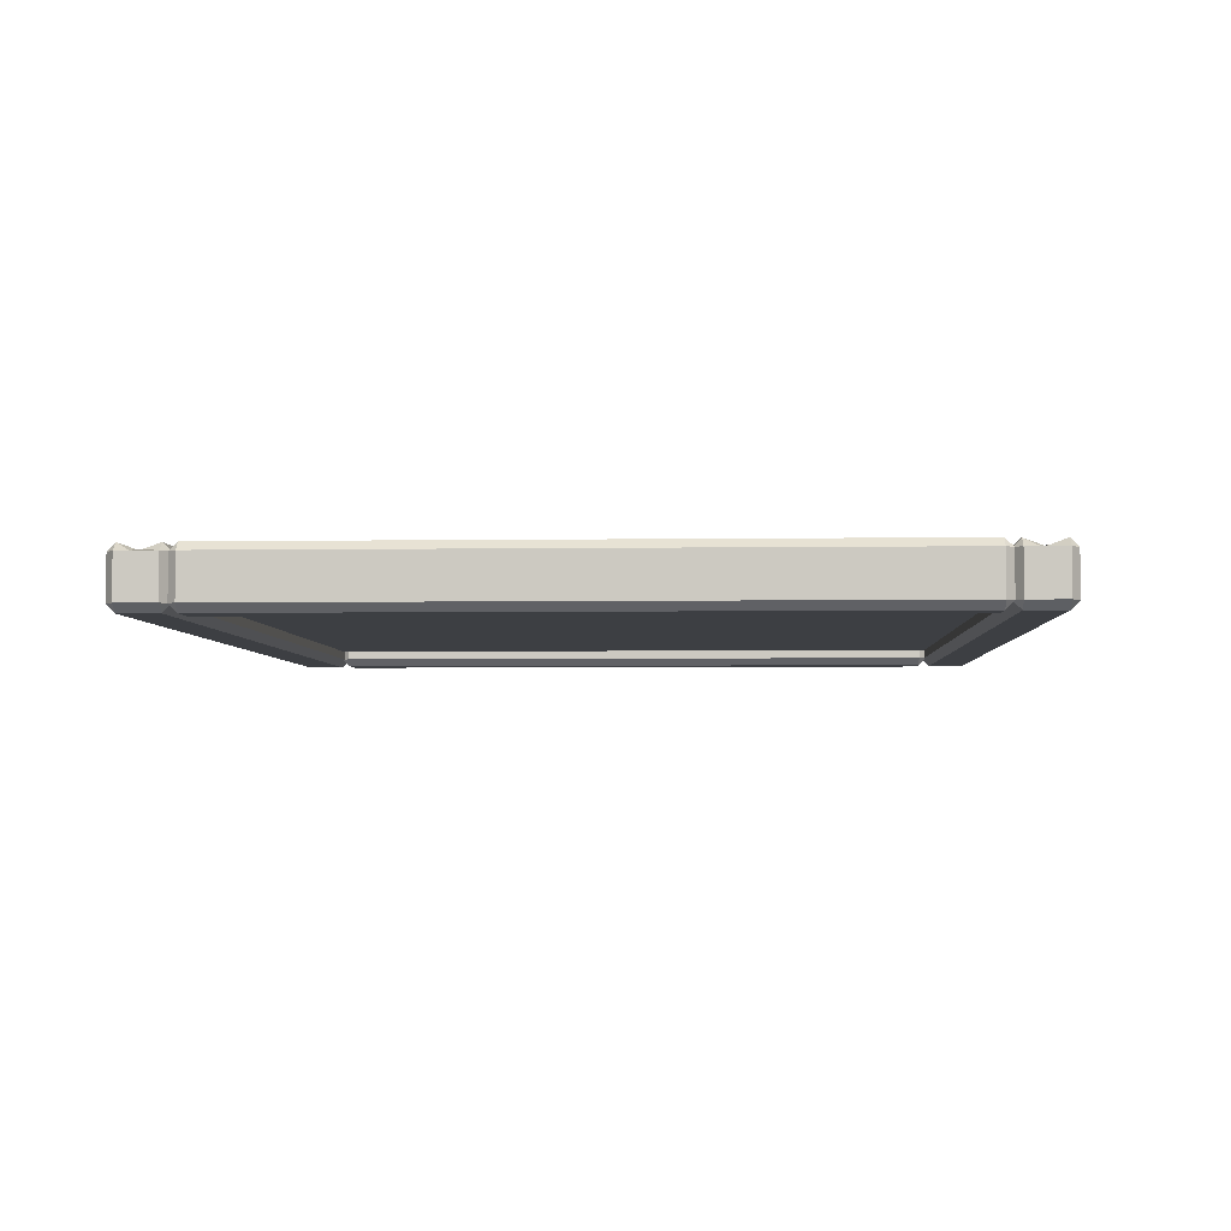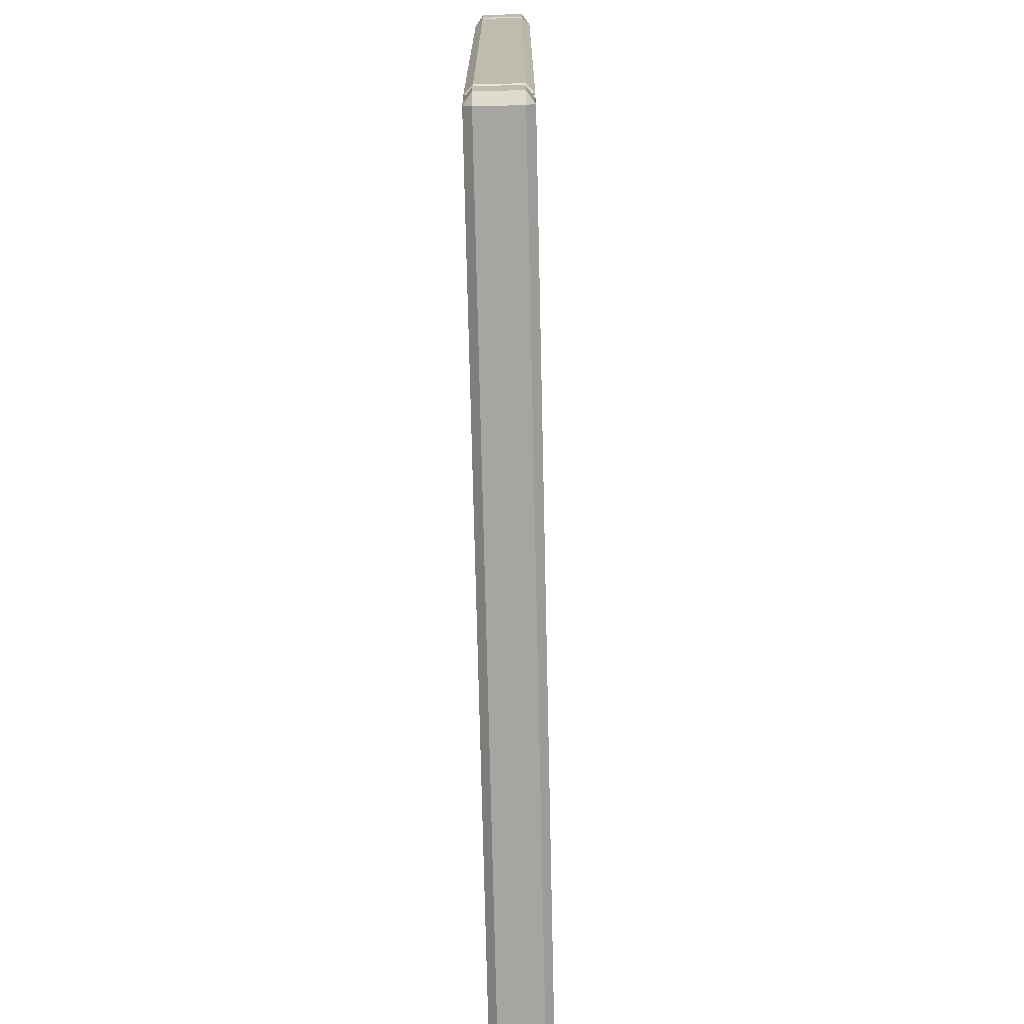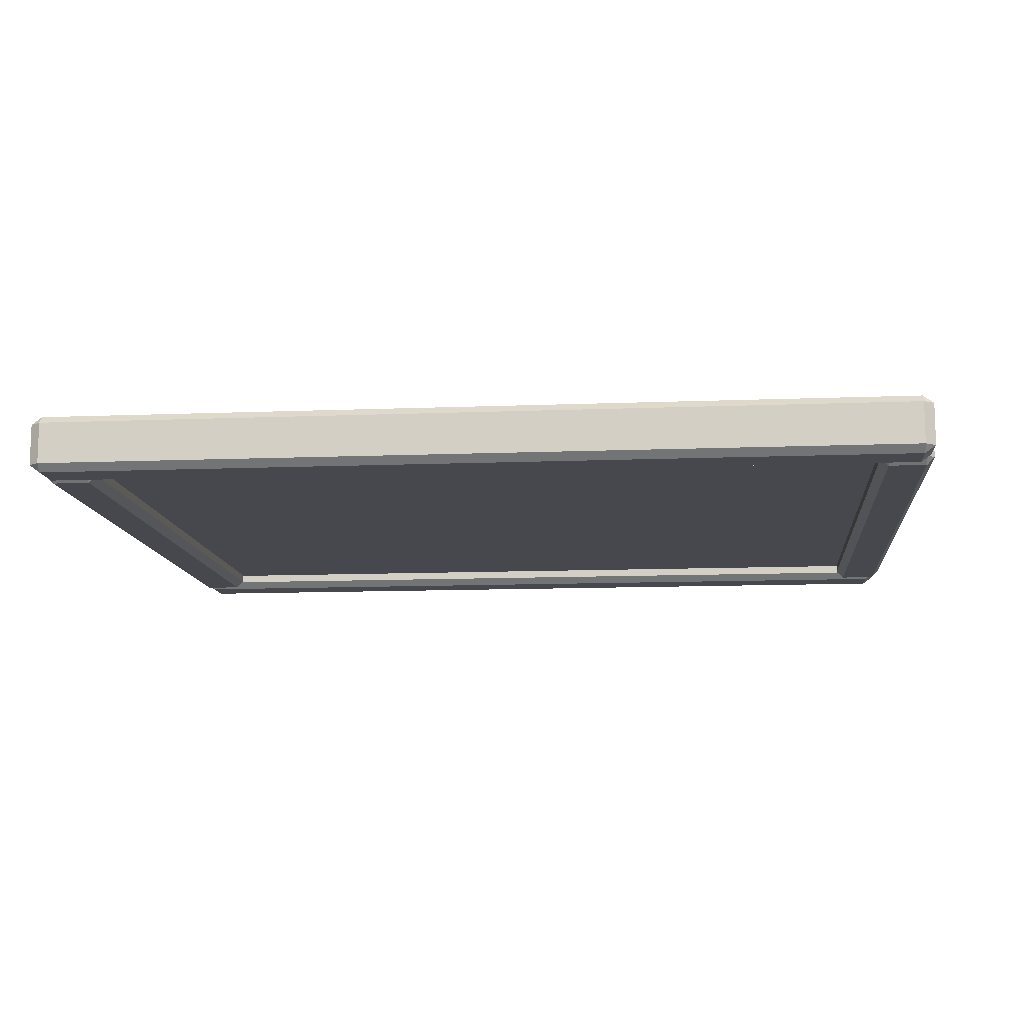
<metadata>
{"format":"obj","ext":"obj","renderer":"f3d","projection":"perspective","resolution":1024,"background":"white","views":[{"elev":-4.1,"azim":-87.2,"up":"+Z"},{"elev":-73.6,"azim":-88.7,"up":"+Y"},{"elev":-11.7,"azim":5.5,"up":"+Z"}]}
</metadata>
<code>
g default
v 0.7109 0.5304 0.0326
v 0.6944 0.5304 0.04468
v 0.6944 0.5183 0.0326
v 0.6944 0.557 0.03501
v 0.7109 0.551 0.0326
v 0.7109 0.5681 0.0326
v 0.6944 0.5621 0.03501
v -0.6718 0.5304 0.04468
v -0.6884 0.5304 0.0326
v -0.6718 0.5183 0.0326
v -0.6718 0.5621 0.03501
v -0.6884 0.5681 0.0326
v -0.6884 0.551 0.0326
v -0.6718 0.557 0.03501
v -0.6718 0.5183 -0.0326
v -0.6884 0.5304 -0.0326
v -0.6718 0.5304 -0.04468
v -0.6718 0.551 -0.04468
v -0.6884 0.551 -0.0326
v -0.6884 0.5681 -0.0326
v -0.6718 0.5681 -0.04468
v 0.6944 0.5304 -0.04468
v 0.7109 0.5304 -0.0326
v 0.6944 0.5183 -0.0326
v 0.6944 0.5681 -0.04468
v 0.7109 0.5681 -0.0326
v 0.7109 0.551 -0.0326
v 0.6944 0.551 -0.04468
v 0.5967 0.5183 0.0326
v 0.5967 0.5304 0.04468
v 0.5733 0.5304 0.04468
v 0.5733 0.5183 0.0326
v 0.7109 0.5887 0.0326
v 0.6944 0.6008 0.0326
v 0.6944 0.5887 0.04468
v 0.5733 0.6008 0.0326
v 0.5733 0.5887 0.04468
v 0.5967 0.5887 0.04468
v 0.5967 0.6008 0.0326
v -0.6718 0.6008 0.0326
v -0.6884 0.5887 0.0326
v -0.6718 0.5887 0.04468
v -0.6884 0.5887 -0.0326
v -0.6718 0.6008 -0.0326
v -0.6718 0.5887 -0.04468
v -0.5602 0.5183 -0.0326
v -0.5602 0.5304 -0.04468
v -0.5368 0.5304 -0.04468
v -0.5368 0.5183 -0.0326
v -0.5602 0.5887 -0.04468
v -0.5602 0.6008 -0.0326
v -0.5368 0.6008 -0.0326
v -0.5368 0.5887 -0.04468
v 0.6944 0.6008 -0.0326
v 0.7109 0.5887 -0.0326
v 0.6944 0.5887 -0.04468
v 0.5733 0.551 -0.04468
v 0.5733 0.5681 -0.04468
v 0.5967 0.5681 -0.04468
v 0.5967 0.551 -0.04468
v -0.5602 0.5621 0.03501
v -0.5602 0.557 0.03501
v -0.5368 0.557 0.03501
v -0.5368 0.5621 0.03501
v -0.5368 0.5304 0.04468
v -0.5602 0.5304 0.04468
v -0.5602 0.5183 0.0326
v -0.5368 0.5183 0.0326
v 0.5733 0.5621 0.03501
v 0.5733 0.557 0.03501
v 0.5967 0.557 0.03501
v 0.5967 0.5621 0.03501
v -0.5368 0.6008 0.0326
v -0.5602 0.6008 0.0326
v -0.5602 0.5887 0.04468
v -0.5368 0.5887 0.04468
v 0.5733 0.5887 -0.04468
v 0.5733 0.6008 -0.0326
v 0.5967 0.6008 -0.0326
v 0.5967 0.5887 -0.04468
v -0.5368 0.551 -0.04468
v -0.5602 0.551 -0.04468
v -0.5602 0.5681 -0.04468
v -0.5368 0.5681 -0.04468
v 0.5733 0.5183 -0.0326
v 0.5733 0.5304 -0.04468
v 0.5967 0.5304 -0.04468
v 0.5967 0.5183 -0.0326
g Marco_4 Cuadro_dde_Foto
f 1 3 24 23
f 2 1 5 4
f 3 2 30 29
f 4 7 72 71
f 6 5 27 26
f 7 6 33 35
f 8 10 67 66
f 9 8 14 13
f 10 9 16 15
f 11 14 62 61
f 12 11 42 41
f 13 12 20 19
f 15 17 47 46
f 17 16 19 18
f 18 21 83 82
f 21 20 43 45
f 22 24 88 87
f 23 22 28 27
f 25 28 60 59
f 26 25 56 55
f 29 32 85 88
f 31 30 71 70
f 32 31 65 68
f 34 33 55 54
f 35 34 39 38
f 36 39 79 78
f 37 36 73 76
f 38 37 69 72
f 40 42 75 74
f 41 40 44 43
f 45 44 51 50
f 46 49 68 67
f 48 47 82 81
f 49 48 86 85
f 50 53 84 83
f 52 51 74 73
f 53 52 78 77
f 54 56 80 79
f 57 60 87 86
f 58 57 81 84
f 59 58 77 80
f 61 64 76 75
f 63 62 66 65
f 64 63 70 69
f 11 61 75 42
f 20 12 41 43
f 50 83 21 45
f 6 26 55 33
f 74 51 44 40
f 46 67 10 15
f 23 27 5 1
f 17 18 82 47
f 9 13 19 16
f 66 62 14 8
f 31 70 63 65
f 76 64 69 37
f 36 78 52 73
f 77 58 84 53
f 48 81 57 86
f 85 32 68 49
f 2 4 71 30
f 38 72 7 35
f 34 54 79 39
f 25 59 80 56
f 87 60 28 22
f 24 3 29 88
f 1 2 3
f 4 5 6 7
f 8 9 10
f 11 12 13 14
f 15 16 17
f 18 19 20 21
f 22 23 24
f 25 26 27 28
f 29 30 31 32
f 33 34 35
f 36 37 38 39
f 40 41 42
f 43 44 45
f 46 47 48 49
f 50 51 52 53
f 54 55 56
f 57 58 59 60
f 61 62 63 64
f 65 66 67 68
f 69 70 71 72
f 73 74 75 76
f 77 78 79 80
f 81 82 83 84
f 85 86 87 88
g default
v 0.7109 -0.5897 0.0326
v 0.6944 -0.5897 0.04468
v 0.6944 -0.6018 0.0326
v 0.6944 -0.5632 0.03501
v 0.7109 -0.5691 0.0326
v 0.7109 -0.552 0.0326
v 0.6944 -0.558 0.03501
v -0.6718 -0.5897 0.04468
v -0.6884 -0.5897 0.0326
v -0.6718 -0.6018 0.0326
v -0.6718 -0.558 0.03501
v -0.6884 -0.552 0.0326
v -0.6884 -0.5691 0.0326
v -0.6718 -0.5632 0.03501
v -0.6718 -0.6018 -0.0326
v -0.6884 -0.5897 -0.0326
v -0.6718 -0.5897 -0.04468
v -0.6718 -0.5691 -0.04468
v -0.6884 -0.5691 -0.0326
v -0.6884 -0.552 -0.0326
v -0.6718 -0.552 -0.04468
v 0.6944 -0.5897 -0.04468
v 0.7109 -0.5897 -0.0326
v 0.6944 -0.6018 -0.0326
v 0.6944 -0.552 -0.04468
v 0.7109 -0.552 -0.0326
v 0.7109 -0.5691 -0.0326
v 0.6944 -0.5691 -0.04468
v 0.5967 -0.6018 0.0326
v 0.5967 -0.5897 0.04468
v 0.5733 -0.5897 0.04468
v 0.5733 -0.6018 0.0326
v 0.7109 -0.5314 0.0326
v 0.6944 -0.5193 0.0326
v 0.6944 -0.5314 0.04468
v 0.5733 -0.5193 0.0326
v 0.5733 -0.5314 0.04468
v 0.5967 -0.5314 0.04468
v 0.5967 -0.5193 0.0326
v -0.6718 -0.5193 0.0326
v -0.6884 -0.5314 0.0326
v -0.6718 -0.5314 0.04468
v -0.6884 -0.5314 -0.0326
v -0.6718 -0.5193 -0.0326
v -0.6718 -0.5314 -0.04468
v -0.5602 -0.6018 -0.0326
v -0.5602 -0.5897 -0.04468
v -0.5368 -0.5897 -0.04468
v -0.5368 -0.6018 -0.0326
v -0.5602 -0.5314 -0.04468
v -0.5602 -0.5193 -0.0326
v -0.5368 -0.5193 -0.0326
v -0.5368 -0.5314 -0.04468
v 0.6944 -0.5193 -0.0326
v 0.7109 -0.5314 -0.0326
v 0.6944 -0.5314 -0.04468
v 0.5733 -0.5691 -0.04468
v 0.5733 -0.552 -0.04468
v 0.5967 -0.552 -0.04468
v 0.5967 -0.5691 -0.04468
v -0.5602 -0.558 0.03501
v -0.5602 -0.5632 0.03501
v -0.5368 -0.5632 0.03501
v -0.5368 -0.558 0.03501
v -0.5368 -0.5897 0.04468
v -0.5602 -0.5897 0.04468
v -0.5602 -0.6018 0.0326
v -0.5368 -0.6018 0.0326
v 0.5733 -0.558 0.03501
v 0.5733 -0.5632 0.03501
v 0.5967 -0.5632 0.03501
v 0.5967 -0.558 0.03501
v -0.5368 -0.5193 0.0326
v -0.5602 -0.5193 0.0326
v -0.5602 -0.5314 0.04468
v -0.5368 -0.5314 0.04468
v 0.5733 -0.5314 -0.04468
v 0.5733 -0.5193 -0.0326
v 0.5967 -0.5193 -0.0326
v 0.5967 -0.5314 -0.04468
v -0.5368 -0.5691 -0.04468
v -0.5602 -0.5691 -0.04468
v -0.5602 -0.552 -0.04468
v -0.5368 -0.552 -0.04468
v 0.5733 -0.6018 -0.0326
v 0.5733 -0.5897 -0.04468
v 0.5967 -0.5897 -0.04468
v 0.5967 -0.6018 -0.0326
g Cuadro_dde_Foto Marco_3
f 89 91 112 111
f 90 89 93 92
f 91 90 118 117
f 92 95 160 159
f 94 93 115 114
f 95 94 121 123
f 96 98 155 154
f 97 96 102 101
f 98 97 104 103
f 99 102 150 149
f 100 99 130 129
f 101 100 108 107
f 103 105 135 134
f 105 104 107 106
f 106 109 171 170
f 109 108 131 133
f 110 112 176 175
f 111 110 116 115
f 113 116 148 147
f 114 113 144 143
f 117 120 173 176
f 119 118 159 158
f 120 119 153 156
f 122 121 143 142
f 123 122 127 126
f 124 127 167 166
f 125 124 161 164
f 126 125 157 160
f 128 130 163 162
f 129 128 132 131
f 133 132 139 138
f 134 137 156 155
f 136 135 170 169
f 137 136 174 173
f 138 141 172 171
f 140 139 162 161
f 141 140 166 165
f 142 144 168 167
f 145 148 175 174
f 146 145 169 172
f 147 146 165 168
f 149 152 164 163
f 151 150 154 153
f 152 151 158 157
f 99 149 163 130
f 108 100 129 131
f 138 171 109 133
f 94 114 143 121
f 162 139 132 128
f 134 155 98 103
f 111 115 93 89
f 105 106 170 135
f 97 101 107 104
f 154 150 102 96
f 119 158 151 153
f 164 152 157 125
f 124 166 140 161
f 165 146 172 141
f 136 169 145 174
f 173 120 156 137
f 90 92 159 118
f 126 160 95 123
f 122 142 167 127
f 113 147 168 144
f 175 148 116 110
f 112 91 117 176
f 89 90 91
f 92 93 94 95
f 96 97 98
f 99 100 101 102
f 103 104 105
f 106 107 108 109
f 110 111 112
f 113 114 115 116
f 117 118 119 120
f 121 122 123
f 124 125 126 127
f 128 129 130
f 131 132 133
f 134 135 136 137
f 138 139 140 141
f 142 143 144
f 145 146 147 148
f 149 150 151 152
f 153 154 155 156
f 157 158 159 160
f 161 162 163 164
f 165 166 167 168
f 169 170 171 172
f 173 174 175 176
g default
v 0.6475 -0.5222 0.0326
v 0.6475 -0.5099 0.04468
v 0.6354 -0.5099 0.0326
v 0.6741 -0.5099 0.03501
v 0.6681 -0.5222 0.0326
v 0.6852 -0.5222 0.0326
v 0.6792 -0.5099 0.03501
v 0.6475 0.5099 0.04468
v 0.6475 0.5222 0.0326
v 0.6354 0.5099 0.0326
v 0.6792 0.5099 0.03501
v 0.6852 0.5222 0.0326
v 0.6681 0.5222 0.0326
v 0.6741 0.5099 0.03501
v 0.6354 0.5099 -0.0326
v 0.6475 0.5222 -0.0326
v 0.6475 0.5099 -0.04468
v 0.6681 0.5099 -0.04468
v 0.6681 0.5222 -0.0326
v 0.6852 0.5222 -0.0326
v 0.6852 0.5099 -0.04468
v 0.6475 -0.5099 -0.04468
v 0.6475 -0.5222 -0.0326
v 0.6354 -0.5099 -0.0326
v 0.6852 -0.5099 -0.04468
v 0.6852 -0.5222 -0.0326
v 0.6681 -0.5222 -0.0326
v 0.6681 -0.5099 -0.04468
v 0.6354 -0.4369 0.0326
v 0.6475 -0.4369 0.04468
v 0.6475 -0.4195 0.04468
v 0.6354 -0.4195 0.0326
v 0.7058 -0.5222 0.0326
v 0.7179 -0.5099 0.0326
v 0.7058 -0.5099 0.04468
v 0.7179 -0.4195 0.0326
v 0.7058 -0.4195 0.04468
v 0.7058 -0.4369 0.04468
v 0.7179 -0.4369 0.0326
v 0.7179 0.5099 0.0326
v 0.7058 0.5222 0.0326
v 0.7058 0.5099 0.04468
v 0.7058 0.5222 -0.0326
v 0.7179 0.5099 -0.0326
v 0.7058 0.5099 -0.04468
v 0.6354 0.4265 -0.0326
v 0.6475 0.4265 -0.04468
v 0.6475 0.409 -0.04468
v 0.6354 0.409 -0.0326
v 0.7058 0.4265 -0.04468
v 0.7179 0.4265 -0.0326
v 0.7179 0.409 -0.0326
v 0.7058 0.409 -0.04468
v 0.7179 -0.5099 -0.0326
v 0.7058 -0.5222 -0.0326
v 0.7058 -0.5099 -0.04468
v 0.6681 -0.4195 -0.04468
v 0.6852 -0.4195 -0.04468
v 0.6852 -0.4369 -0.04468
v 0.6681 -0.4369 -0.04468
v 0.6792 0.4265 0.03501
v 0.6741 0.4265 0.03501
v 0.6741 0.409 0.03501
v 0.6792 0.409 0.03501
v 0.6475 0.409 0.04468
v 0.6475 0.4265 0.04468
v 0.6354 0.4265 0.0326
v 0.6354 0.409 0.0326
v 0.6792 -0.4195 0.03501
v 0.6741 -0.4195 0.03501
v 0.6741 -0.4369 0.03501
v 0.6792 -0.4369 0.03501
v 0.7179 0.409 0.0326
v 0.7179 0.4265 0.0326
v 0.7058 0.4265 0.04468
v 0.7058 0.409 0.04468
v 0.7058 -0.4195 -0.04468
v 0.7179 -0.4195 -0.0326
v 0.7179 -0.4369 -0.0326
v 0.7058 -0.4369 -0.04468
v 0.6681 0.409 -0.04468
v 0.6681 0.4265 -0.04468
v 0.6852 0.4265 -0.04468
v 0.6852 0.409 -0.04468
v 0.6354 -0.4195 -0.0326
v 0.6475 -0.4195 -0.04468
v 0.6475 -0.4369 -0.04468
v 0.6354 -0.4369 -0.0326
g Cuadro_dde_Foto Marco_2
f 177 179 200 199
f 178 177 181 180
f 179 178 206 205
f 180 183 248 247
f 182 181 203 202
f 183 182 209 211
f 184 186 243 242
f 185 184 190 189
f 186 185 192 191
f 187 190 238 237
f 188 187 218 217
f 189 188 196 195
f 191 193 223 222
f 193 192 195 194
f 194 197 259 258
f 197 196 219 221
f 198 200 264 263
f 199 198 204 203
f 201 204 236 235
f 202 201 232 231
f 205 208 261 264
f 207 206 247 246
f 208 207 241 244
f 210 209 231 230
f 211 210 215 214
f 212 215 255 254
f 213 212 249 252
f 214 213 245 248
f 216 218 251 250
f 217 216 220 219
f 221 220 227 226
f 222 225 244 243
f 224 223 258 257
f 225 224 262 261
f 226 229 260 259
f 228 227 250 249
f 229 228 254 253
f 230 232 256 255
f 233 236 263 262
f 234 233 257 260
f 235 234 253 256
f 237 240 252 251
f 239 238 242 241
f 240 239 246 245
f 187 237 251 218
f 196 188 217 219
f 226 259 197 221
f 182 202 231 209
f 250 227 220 216
f 222 243 186 191
f 199 203 181 177
f 193 194 258 223
f 185 189 195 192
f 242 238 190 184
f 207 246 239 241
f 252 240 245 213
f 212 254 228 249
f 253 234 260 229
f 224 257 233 262
f 261 208 244 225
f 178 180 247 206
f 214 248 183 211
f 210 230 255 215
f 201 235 256 232
f 263 236 204 198
f 200 179 205 264
f 177 178 179
f 180 181 182 183
f 184 185 186
f 187 188 189 190
f 191 192 193
f 194 195 196 197
f 198 199 200
f 201 202 203 204
f 205 206 207 208
f 209 210 211
f 212 213 214 215
f 216 217 218
f 219 220 221
f 222 223 224 225
f 226 227 228 229
f 230 231 232
f 233 234 235 236
f 237 238 239 240
f 241 242 243 244
f 245 246 247 248
f 249 250 251 252
f 253 254 255 256
f 257 258 259 260
f 261 262 263 264
g default
v -0.6762 -0.5222 0.0326
v -0.6762 -0.5099 0.04468
v -0.6882 -0.5099 0.0326
v -0.6496 -0.5099 0.03501
v -0.6555 -0.5222 0.0326
v -0.6385 -0.5222 0.0326
v -0.6444 -0.5099 0.03501
v -0.6762 0.5099 0.04468
v -0.6762 0.5222 0.0326
v -0.6882 0.5099 0.0326
v -0.6444 0.5099 0.03501
v -0.6385 0.5222 0.0326
v -0.6555 0.5222 0.0326
v -0.6496 0.5099 0.03501
v -0.6882 0.5099 -0.0326
v -0.6762 0.5222 -0.0326
v -0.6762 0.5099 -0.04468
v -0.6555 0.5099 -0.04468
v -0.6555 0.5222 -0.0326
v -0.6385 0.5222 -0.0326
v -0.6385 0.5099 -0.04468
v -0.6762 -0.5099 -0.04468
v -0.6762 -0.5222 -0.0326
v -0.6882 -0.5099 -0.0326
v -0.6385 -0.5099 -0.04468
v -0.6385 -0.5222 -0.0326
v -0.6555 -0.5222 -0.0326
v -0.6555 -0.5099 -0.04468
v -0.6882 -0.4369 0.0326
v -0.6762 -0.4369 0.04468
v -0.6762 -0.4195 0.04468
v -0.6882 -0.4195 0.0326
v -0.6178 -0.5222 0.0326
v -0.6058 -0.5099 0.0326
v -0.6178 -0.5099 0.04468
v -0.6058 -0.4195 0.0326
v -0.6178 -0.4195 0.04468
v -0.6178 -0.4369 0.04468
v -0.6058 -0.4369 0.0326
v -0.6058 0.5099 0.0326
v -0.6178 0.5222 0.0326
v -0.6178 0.5099 0.04468
v -0.6178 0.5222 -0.0326
v -0.6058 0.5099 -0.0326
v -0.6178 0.5099 -0.04468
v -0.6882 0.4265 -0.0326
v -0.6762 0.4265 -0.04468
v -0.6762 0.409 -0.04468
v -0.6882 0.409 -0.0326
v -0.6178 0.4265 -0.04468
v -0.6058 0.4265 -0.0326
v -0.6058 0.409 -0.0326
v -0.6178 0.409 -0.04468
v -0.6058 -0.5099 -0.0326
v -0.6178 -0.5222 -0.0326
v -0.6178 -0.5099 -0.04468
v -0.6555 -0.4195 -0.04468
v -0.6385 -0.4195 -0.04468
v -0.6385 -0.4369 -0.04468
v -0.6555 -0.4369 -0.04468
v -0.6444 0.4265 0.03501
v -0.6496 0.4265 0.03501
v -0.6496 0.409 0.03501
v -0.6444 0.409 0.03501
v -0.6762 0.409 0.04468
v -0.6762 0.4265 0.04468
v -0.6882 0.4265 0.0326
v -0.6882 0.409 0.0326
v -0.6444 -0.4195 0.03501
v -0.6496 -0.4195 0.03501
v -0.6496 -0.4369 0.03501
v -0.6444 -0.4369 0.03501
v -0.6058 0.409 0.0326
v -0.6058 0.4265 0.0326
v -0.6178 0.4265 0.04468
v -0.6178 0.409 0.04468
v -0.6178 -0.4195 -0.04468
v -0.6058 -0.4195 -0.0326
v -0.6058 -0.4369 -0.0326
v -0.6178 -0.4369 -0.04468
v -0.6555 0.409 -0.04468
v -0.6555 0.4265 -0.04468
v -0.6385 0.4265 -0.04468
v -0.6385 0.409 -0.04468
v -0.6882 -0.4195 -0.0326
v -0.6762 -0.4195 -0.04468
v -0.6762 -0.4369 -0.04468
v -0.6882 -0.4369 -0.0326
g Cuadro_dde_Foto Marco_1
f 265 267 288 287
f 266 265 269 268
f 267 266 294 293
f 268 271 336 335
f 270 269 291 290
f 271 270 297 299
f 272 274 331 330
f 273 272 278 277
f 274 273 280 279
f 275 278 326 325
f 276 275 306 305
f 277 276 284 283
f 279 281 311 310
f 281 280 283 282
f 282 285 347 346
f 285 284 307 309
f 286 288 352 351
f 287 286 292 291
f 289 292 324 323
f 290 289 320 319
f 293 296 349 352
f 295 294 335 334
f 296 295 329 332
f 298 297 319 318
f 299 298 303 302
f 300 303 343 342
f 301 300 337 340
f 302 301 333 336
f 304 306 339 338
f 305 304 308 307
f 309 308 315 314
f 310 313 332 331
f 312 311 346 345
f 313 312 350 349
f 314 317 348 347
f 316 315 338 337
f 317 316 342 341
f 318 320 344 343
f 321 324 351 350
f 322 321 345 348
f 323 322 341 344
f 325 328 340 339
f 327 326 330 329
f 328 327 334 333
f 275 325 339 306
f 284 276 305 307
f 314 347 285 309
f 270 290 319 297
f 338 315 308 304
f 310 331 274 279
f 287 291 269 265
f 281 282 346 311
f 273 277 283 280
f 330 326 278 272
f 295 334 327 329
f 340 328 333 301
f 300 342 316 337
f 341 322 348 317
f 312 345 321 350
f 349 296 332 313
f 266 268 335 294
f 302 336 271 299
f 298 318 343 303
f 289 323 344 320
f 351 324 292 286
f 288 267 293 352
f 265 266 267
f 268 269 270 271
f 272 273 274
f 275 276 277 278
f 279 280 281
f 282 283 284 285
f 286 287 288
f 289 290 291 292
f 293 294 295 296
f 297 298 299
f 300 301 302 303
f 304 305 306
f 307 308 309
f 310 311 312 313
f 314 315 316 317
f 318 319 320
f 321 322 323 324
f 325 326 327 328
f 329 330 331 332
f 333 334 335 336
f 337 338 339 340
f 341 342 343 344
f 345 346 347 348
f 349 350 351 352
g default
v -0.6457 -0.5389 0.01893
v 0.6749 -0.5389 0.01893
v -0.6457 0.5389 0.01893
v 0.6749 0.5389 0.01893
v -0.6457 0.5389 -0.01893
v 0.6749 0.5389 -0.01893
v -0.6457 -0.5389 -0.01893
v 0.6749 -0.5389 -0.01893
g Cuadro_dde_Foto Foto
f 353 354 356 355
f 355 356 358 357
f 357 358 360 359
f 359 360 354 353
f 354 360 358 356
f 359 353 355 357

</code>
